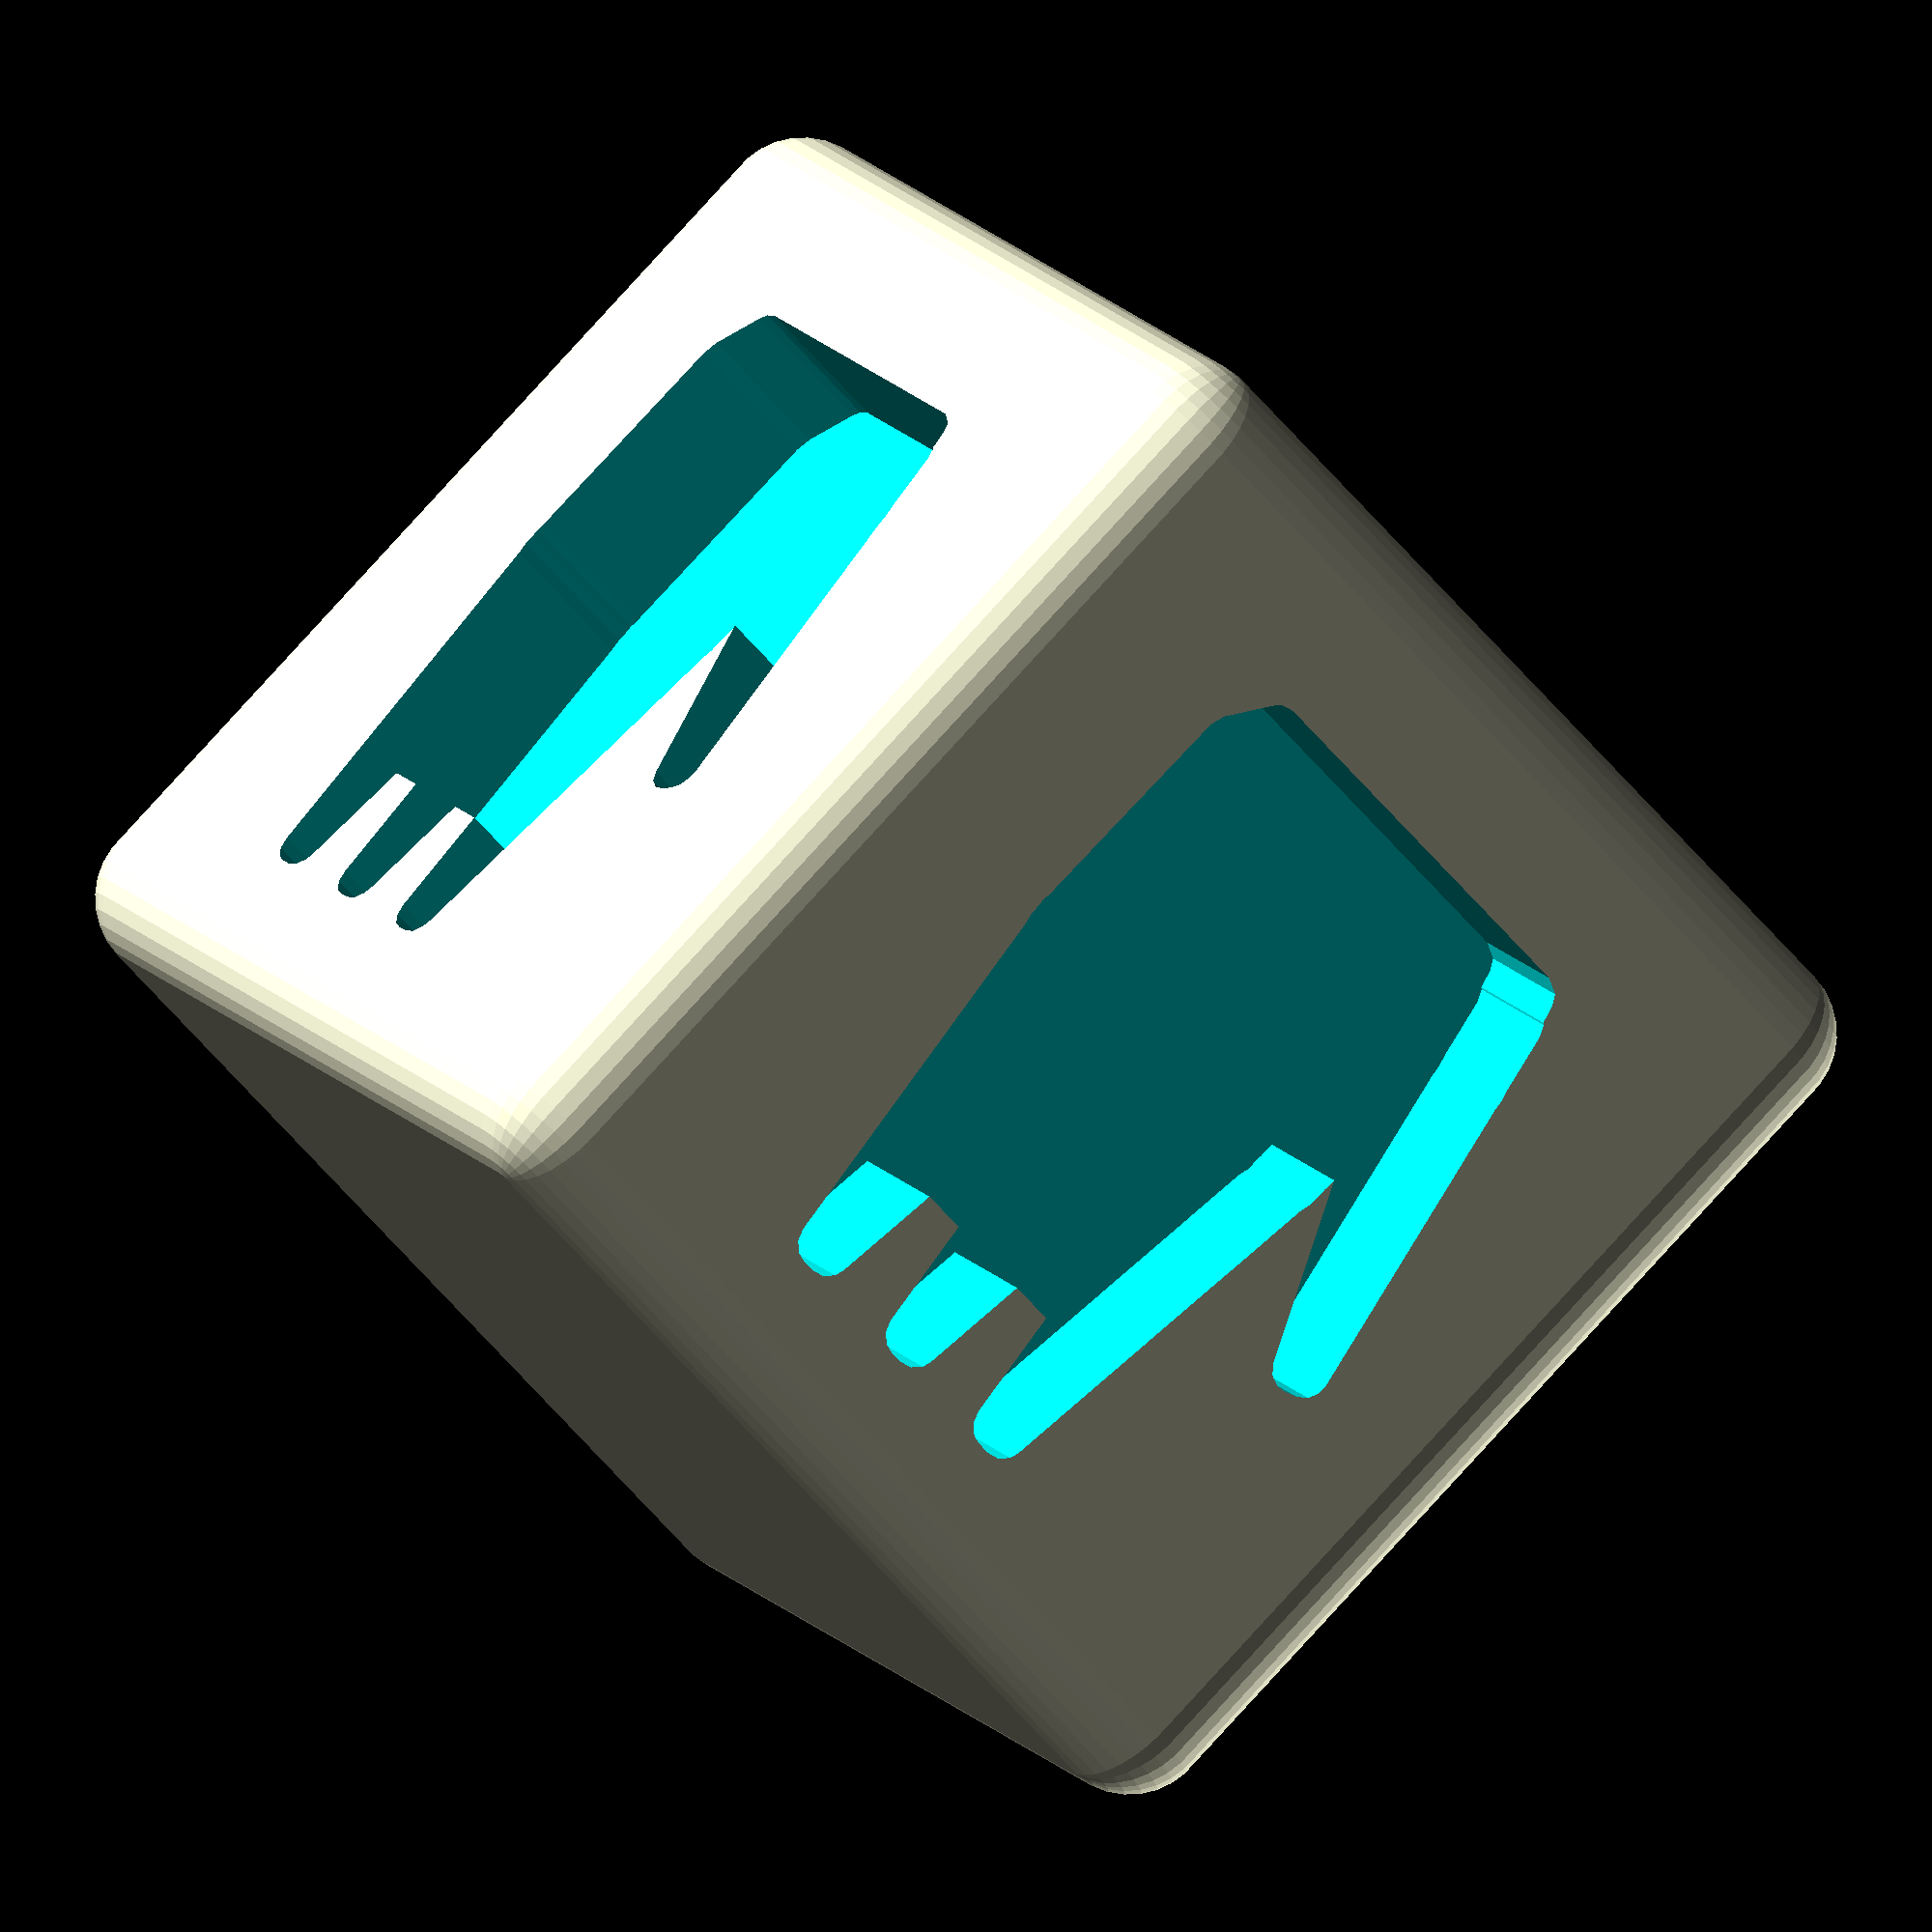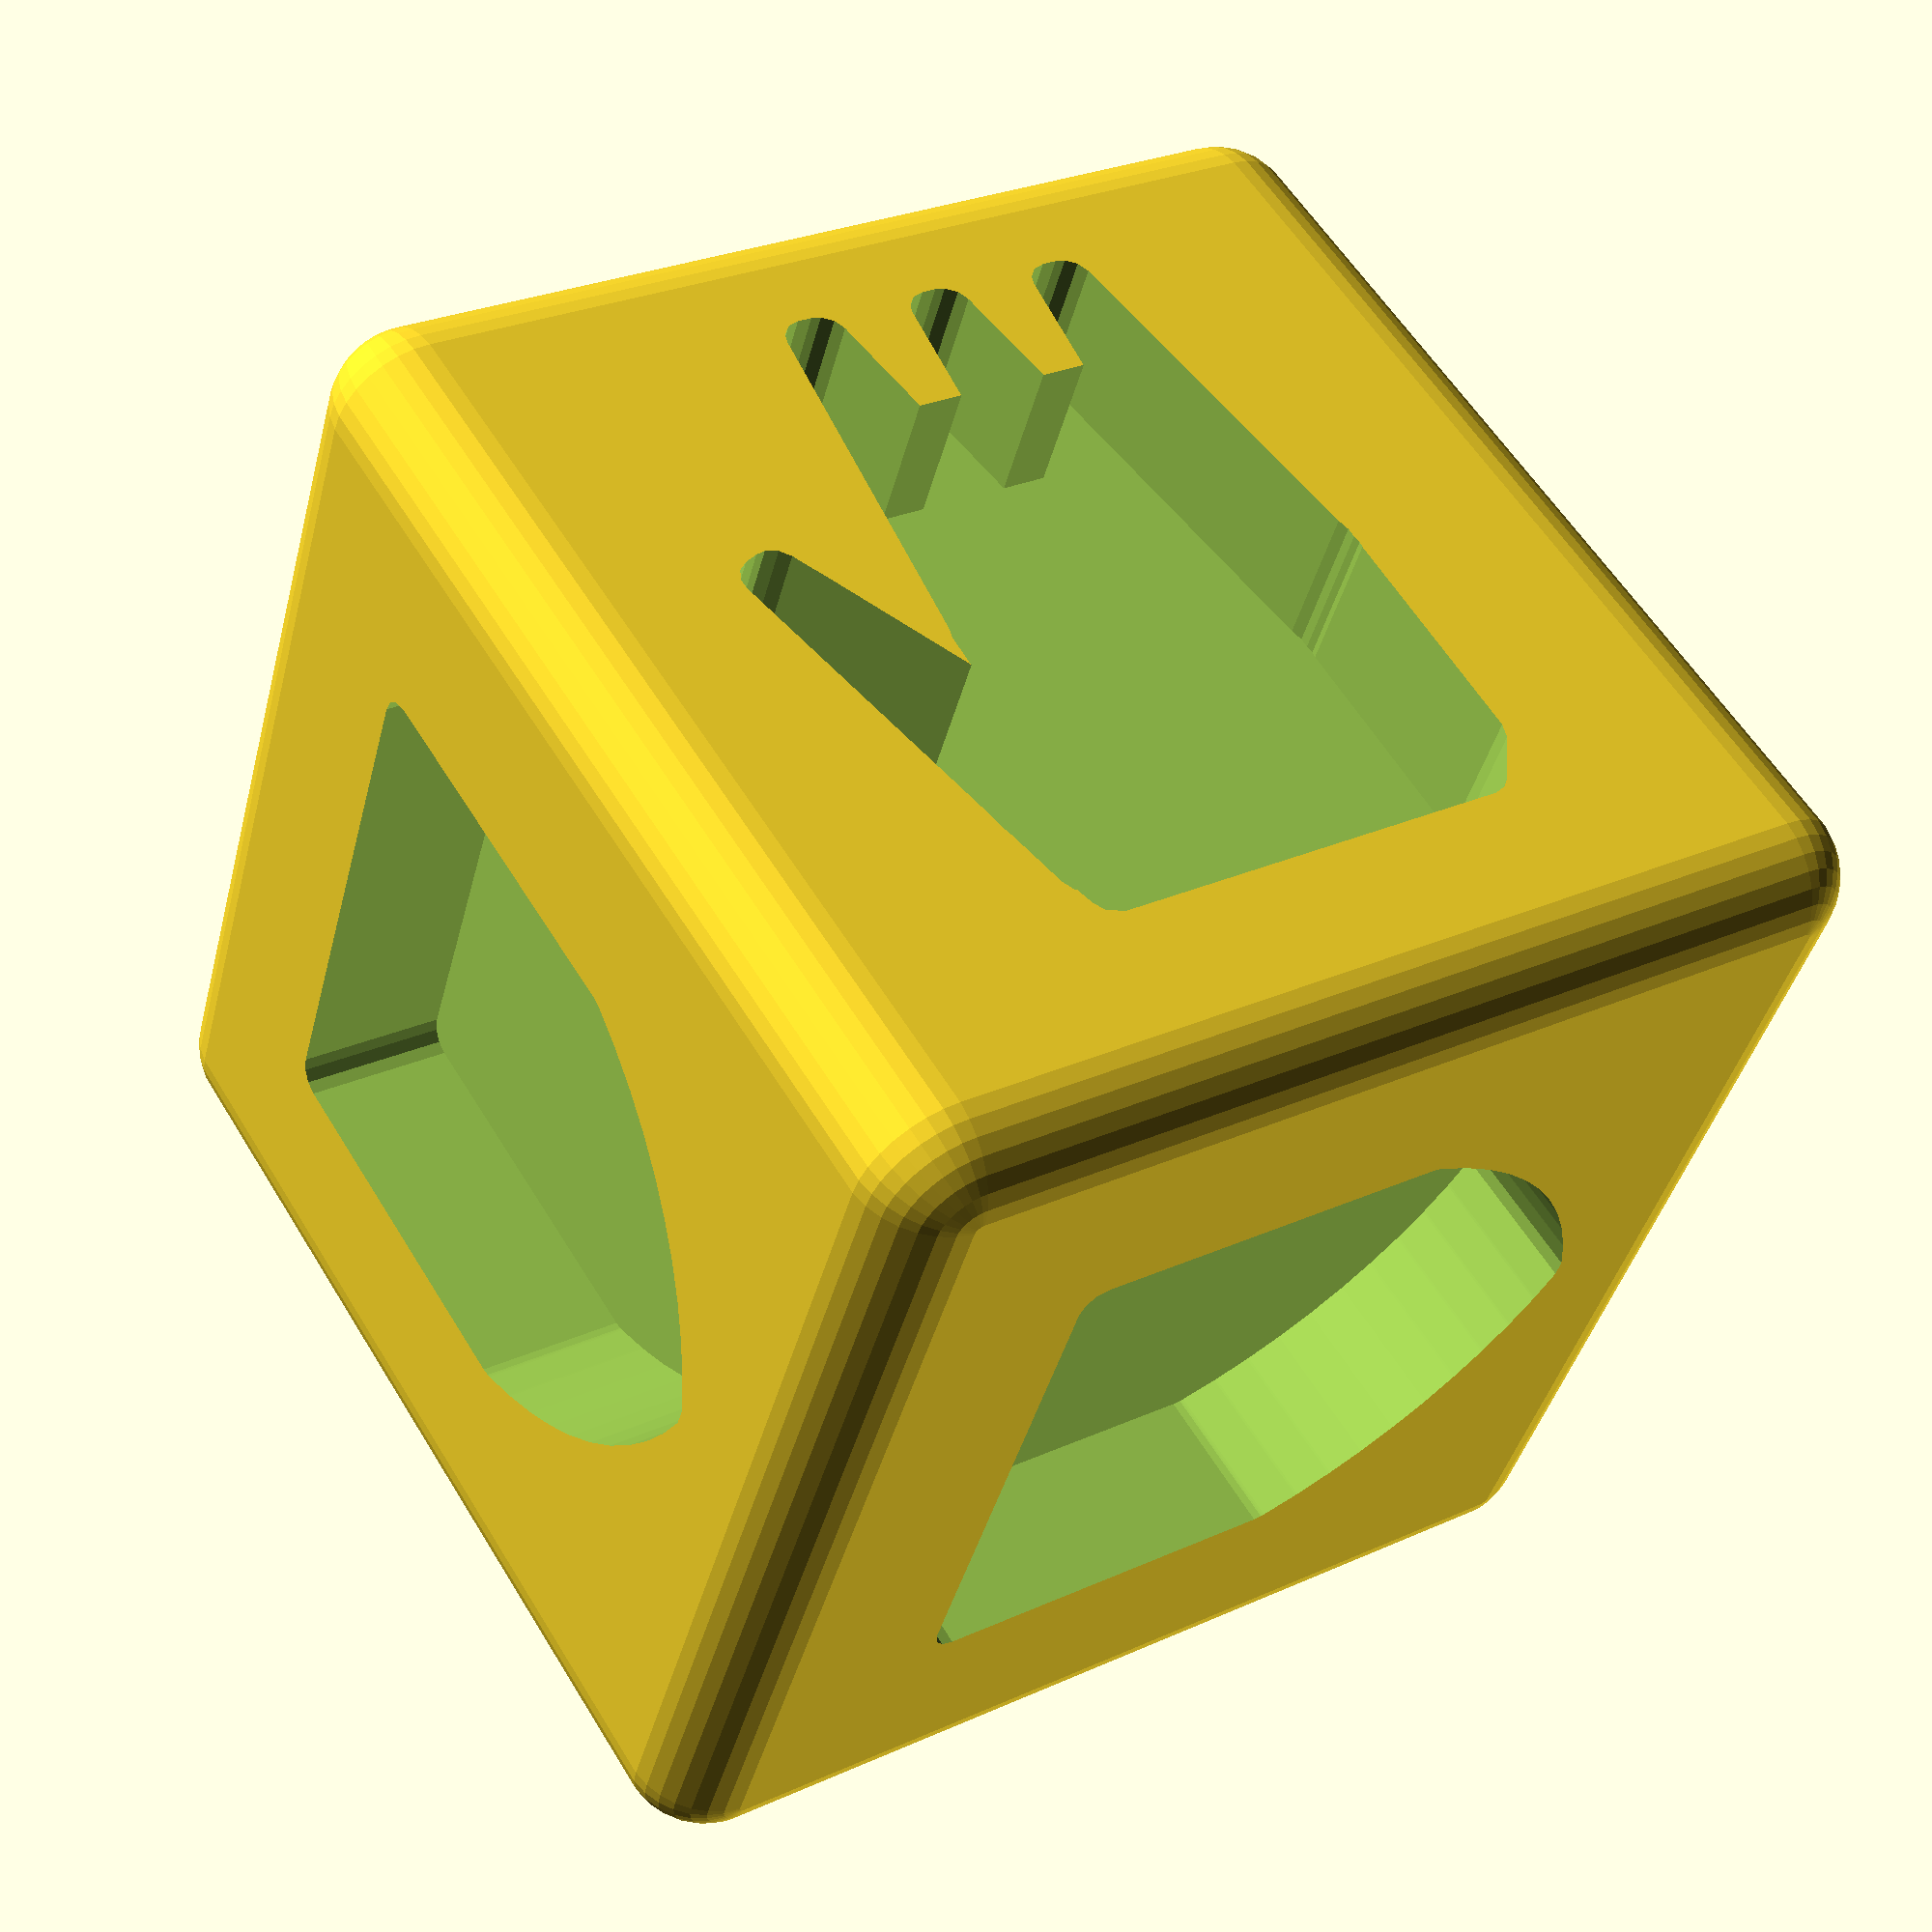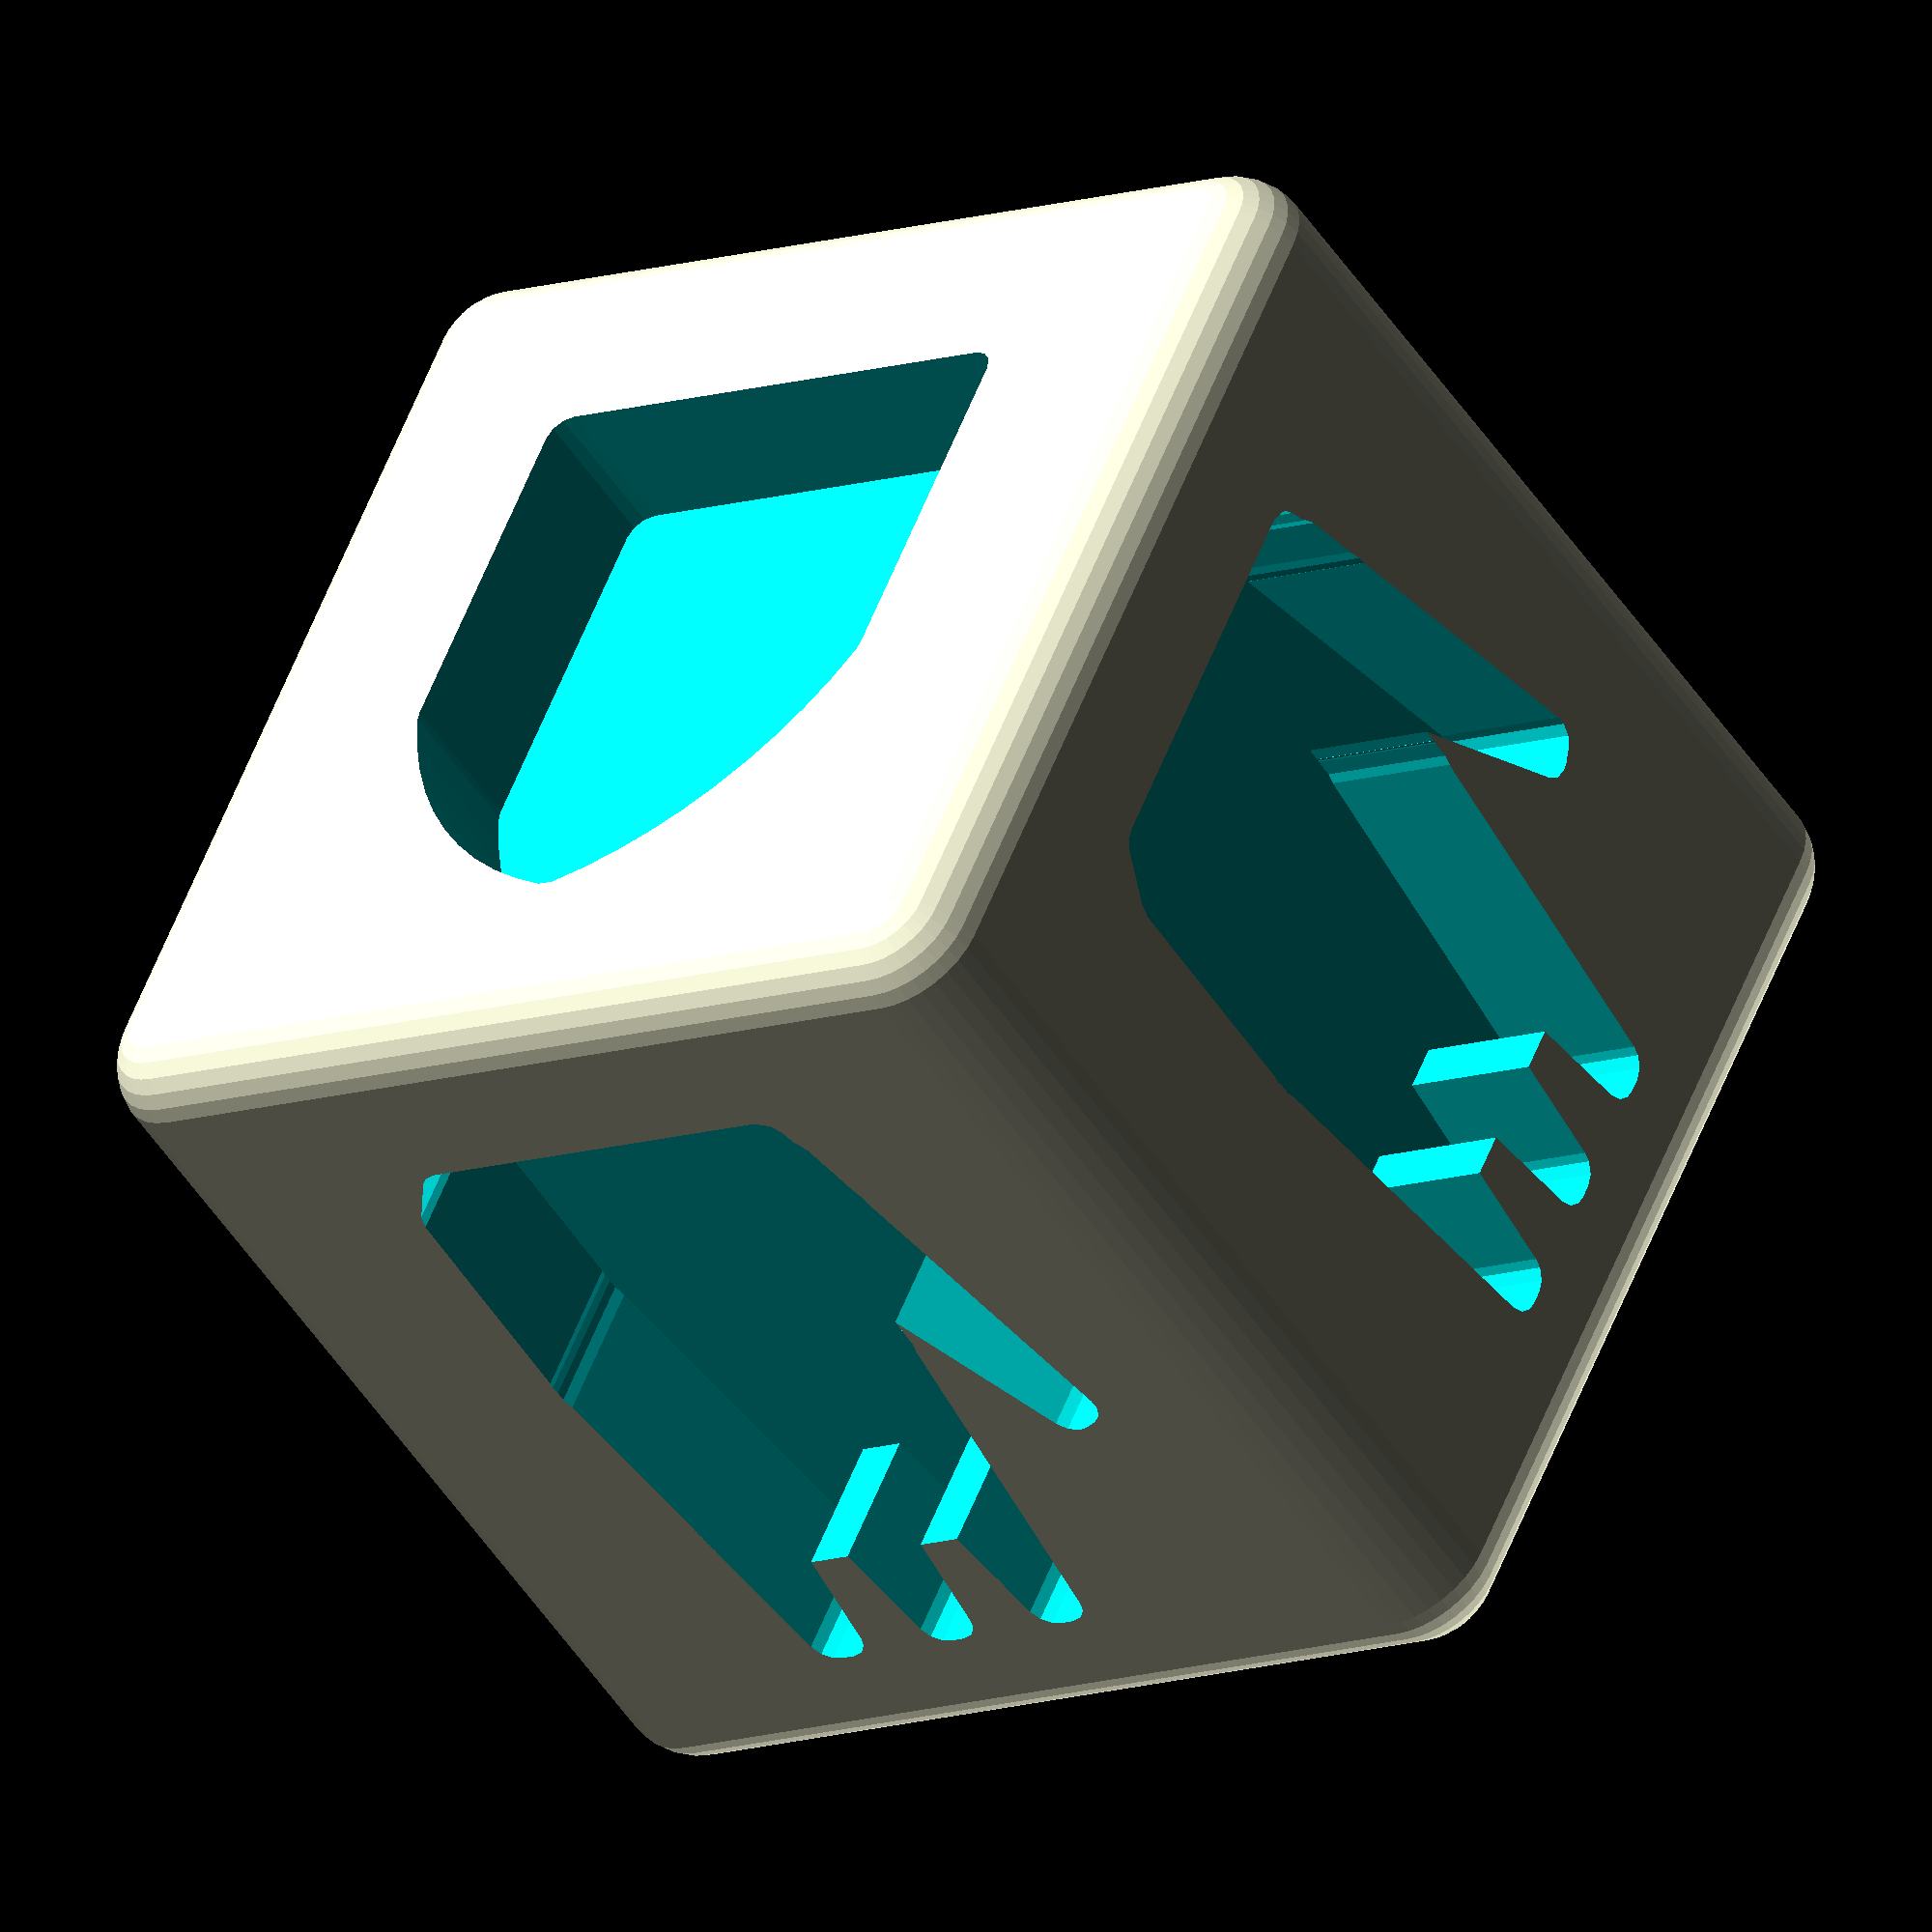
<openscad>
// Original dice are 14mm across and way 4g each.

eps = 0.001;

s = 13;
chamfer = 1;
engrave_depth = 1.8;

// When printing the inlays, subtract 0.4 from the engrave_depth.

module exterior() {
  hull() {
    for (a = [-1, 1], b = [-1, 1], c = [-1, 1]) {
      scale([a, b, c]) {
        translate((s/2 - chamfer) * [1, 1, 1]) {
          sphere(chamfer, $fn=32);
        }
      }
    }
  }
}

module claw_2d() {
  width = 11;
  height = 37;
  polygon([
    [-width/2, 0],
    [-width/16, height],
    [width/16, height],
    [width/2, 0]
  ]);
}

module hit_2d() {
  scale(s * 0.01 * [1, 1]) {
    translate([4, -1]) {
      for (a = 13 * [-1, 0, 1])
        translate([a, -2])
          claw_2d();
      translate([-19, -23.5])
        rotate([0, 0, 20])
          claw_2d();
      polygon([
        [-18.4, 0],
        [-19, -15],
        [-25.8, -18.5],
        [-23, -28],
        [15, -28],
        [18, -24],
        [18.4, 0],
      ]);
    }
  }
}

module hit() {
  linear_extrude(engrave_depth) {
    rotate([0, 0, 180]) {
      offset(0.3, $fn=12) {
        hit_2d();
        
        // Cut off the very sharp peaks; they don't print well anyway.
        translate([-1, 0.8]) square([3, 2]);
      }
    }
  }
}

module miss_2d() {
  $fn = 70;
  
  scale(1.55 * [1, 1]) {
    translate([0, -0.4]) {
      intersection() {
        intersection_for(a = [-1, 1])
          scale([a, 1])
            translate([1, 0])
              circle(3.2);
        
        translate([0, 5])
          square([4, 10], center=true);
      }
      
      translate([-2, -1.7])
        square([4, 1.7]);
    }
  }
}

module miss() {
  linear_extrude(engrave_depth)
    rotate([0, 0, -90])
      offset(0.3, $fn=12)
        miss_2d();
}

module die() {
  difference() {
    exterior();
    
    for (a = [0, 90, 180])
      rotate([0, 0, a])
        rotate([90, 0, 0])
          translate([0, 0, s/2 - engrave_depth])
            hit();
    
    for (a = [0, -90])
      rotate([0, a, 0])
        translate([0, 0, s/2 - engrave_depth])
          miss();
  }
}

die();
</openscad>
<views>
elev=279.2 azim=236.3 roll=222.3 proj=o view=wireframe
elev=122.6 azim=196.5 roll=211.0 proj=p view=wireframe
elev=230.9 azim=294.1 roll=147.5 proj=o view=wireframe
</views>
